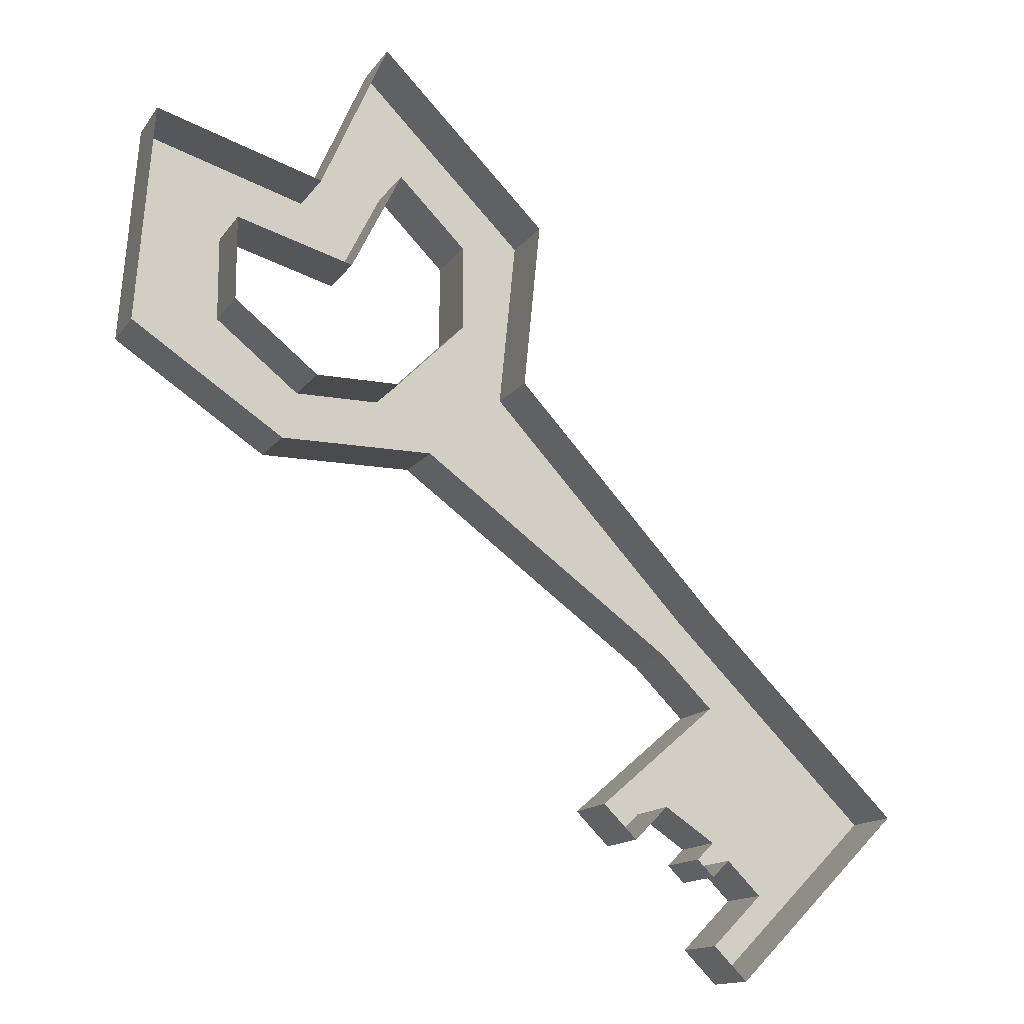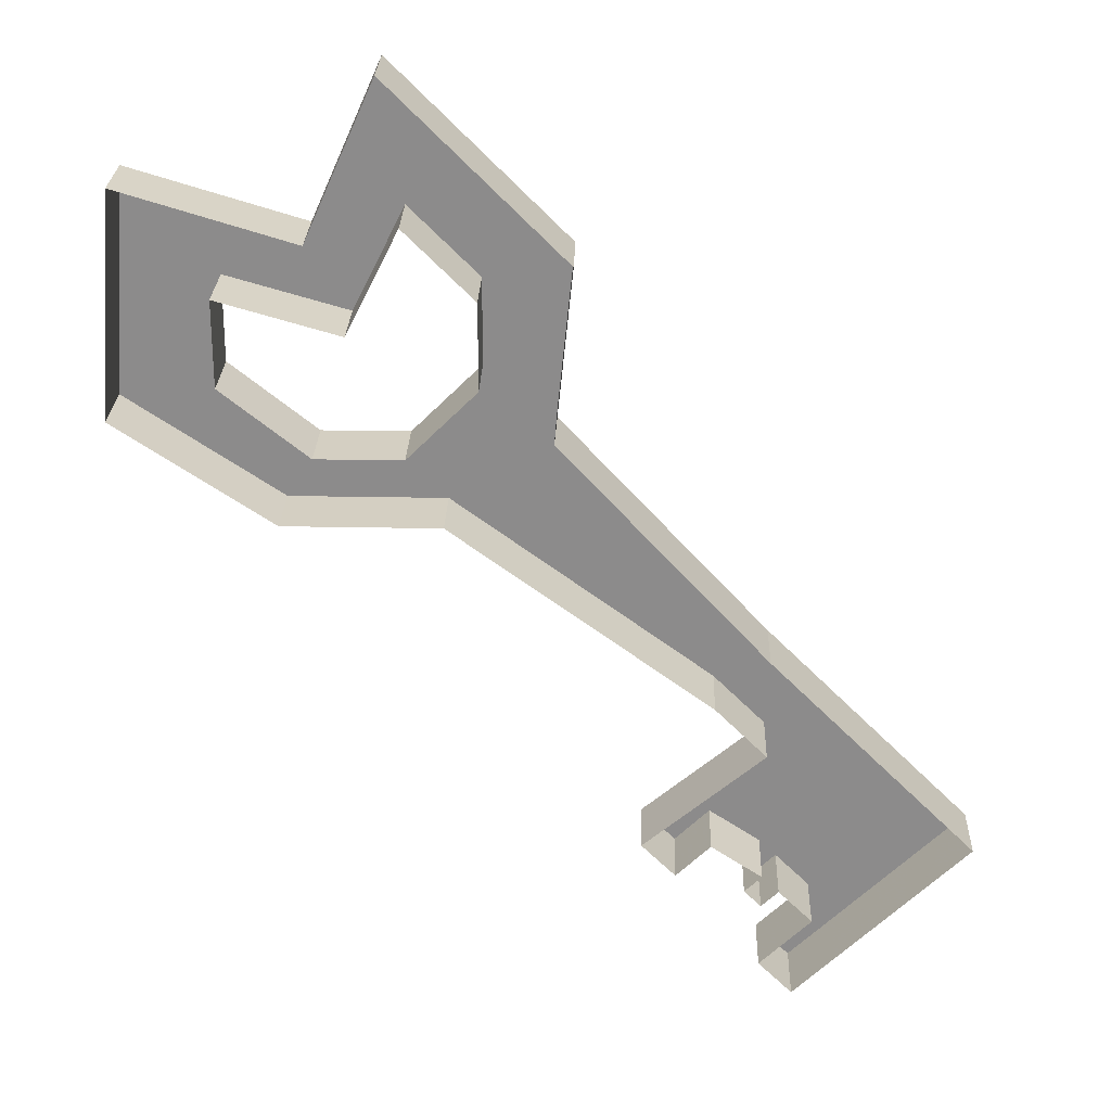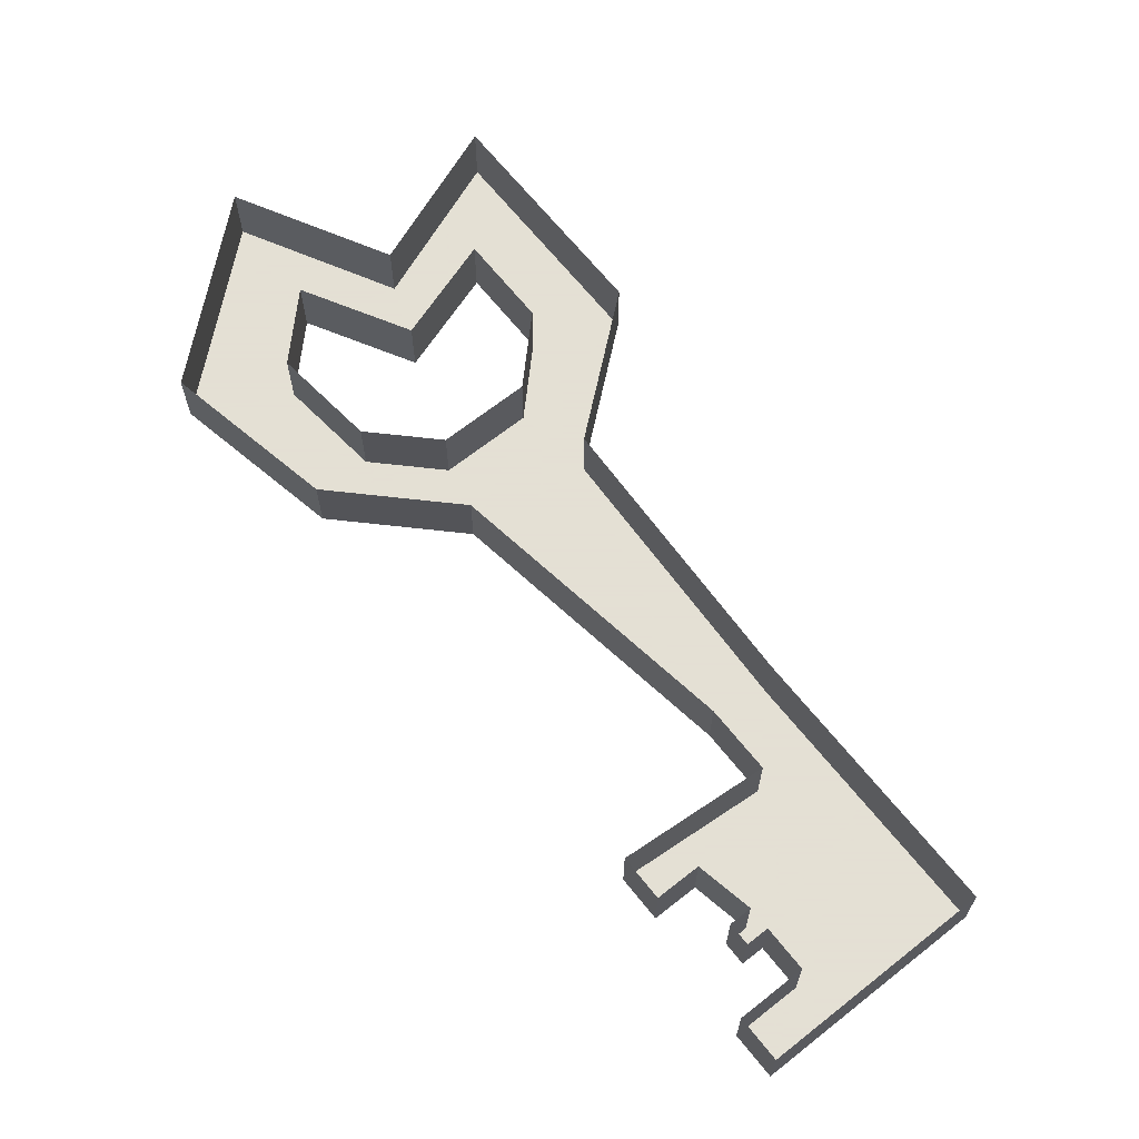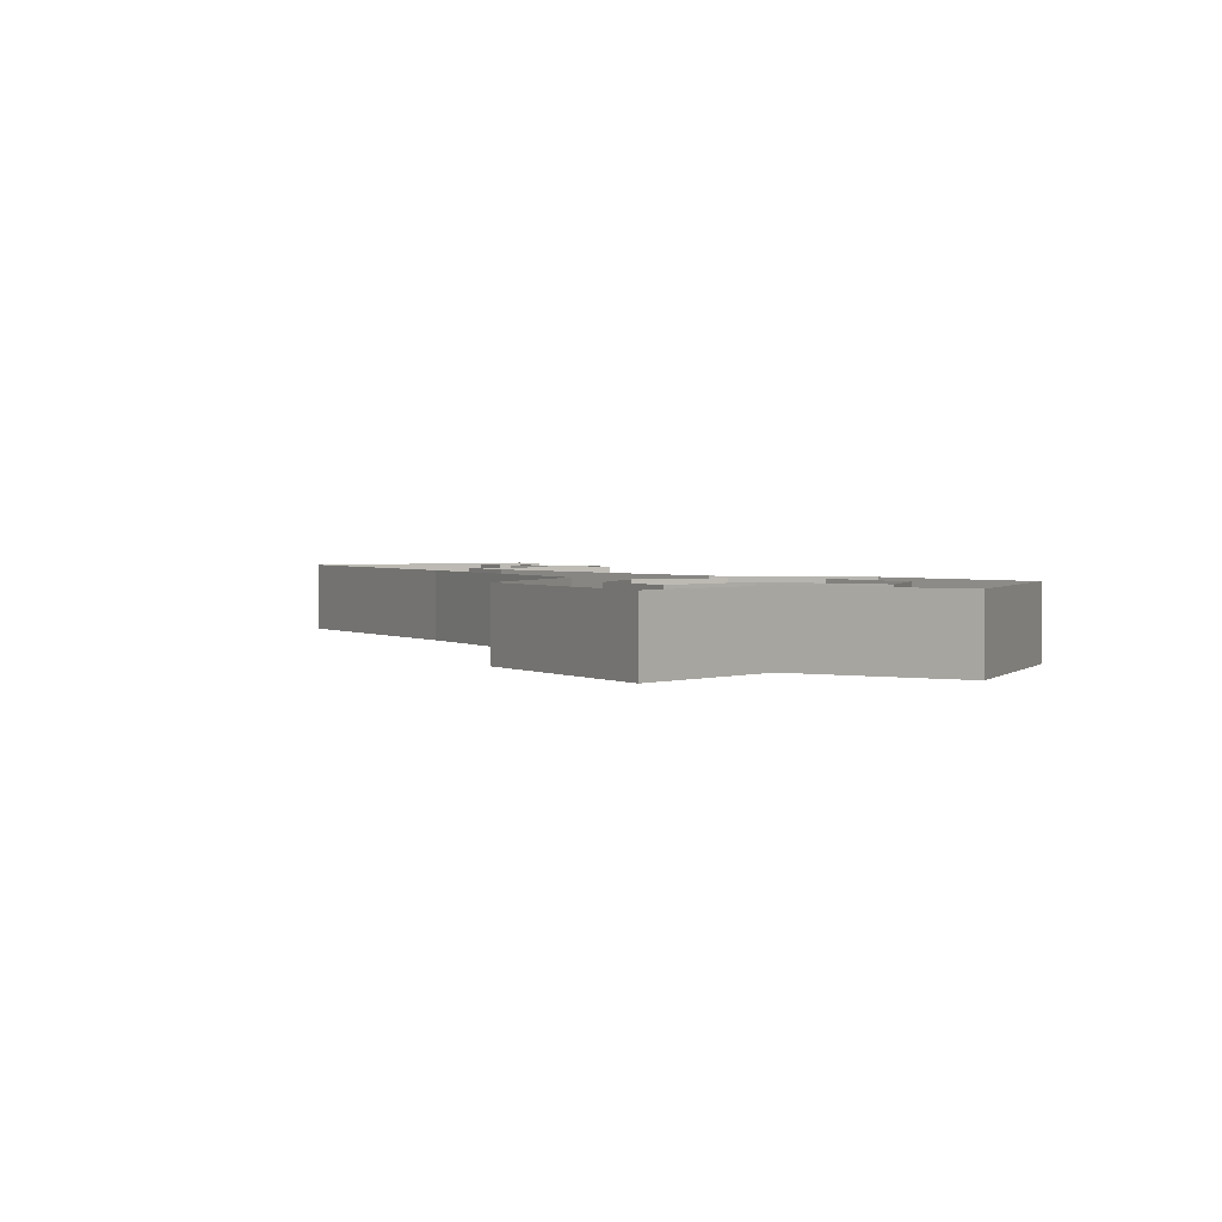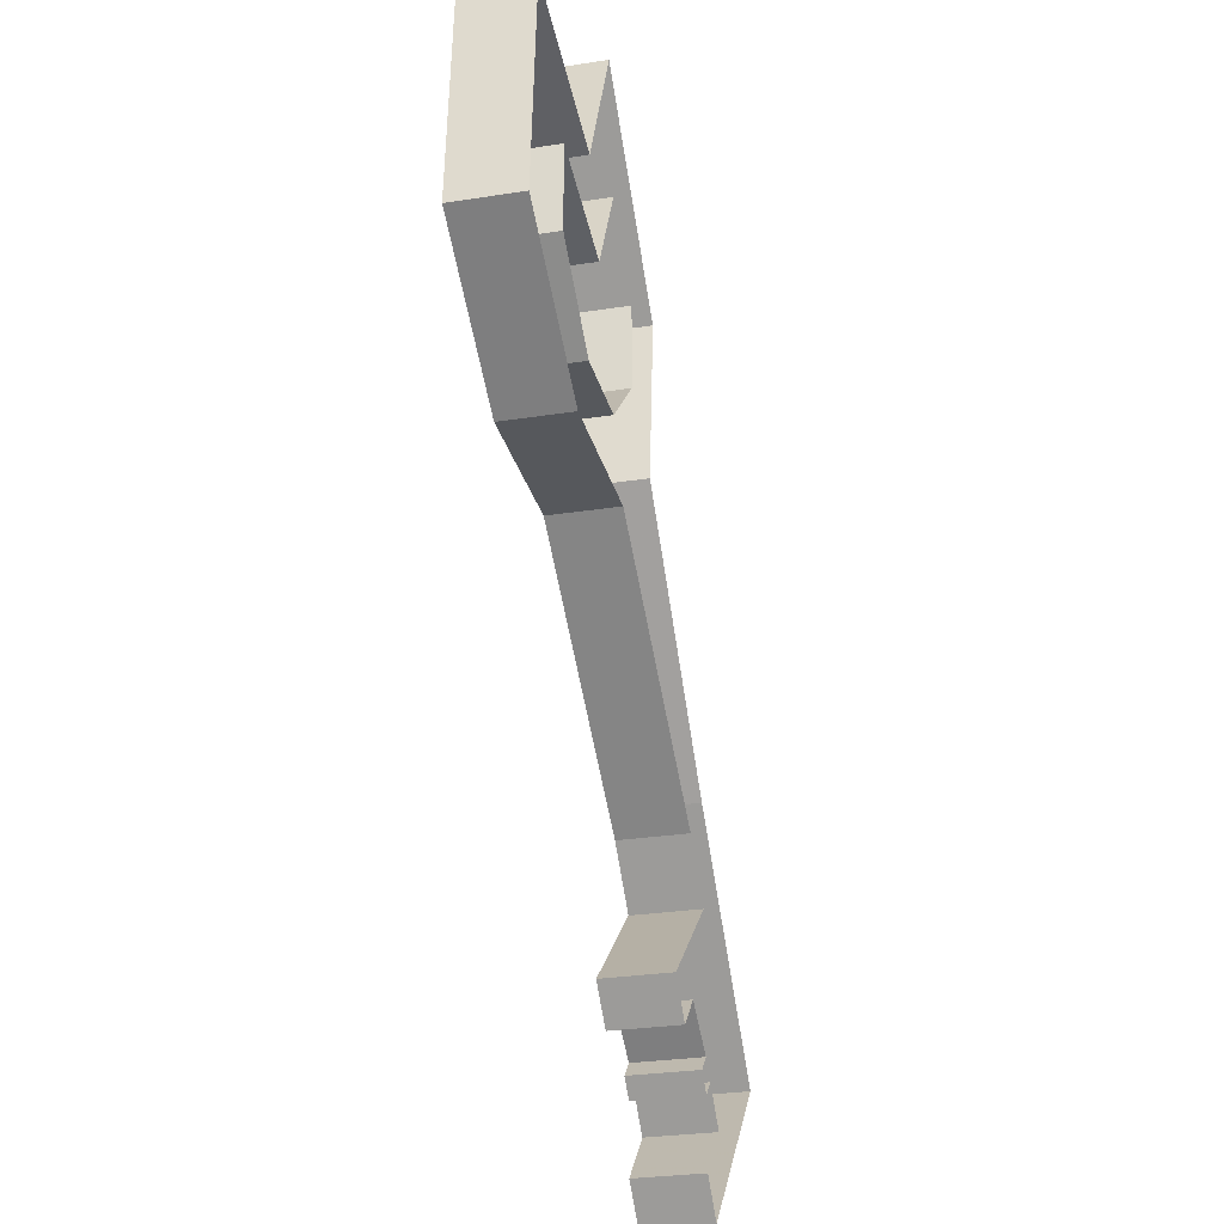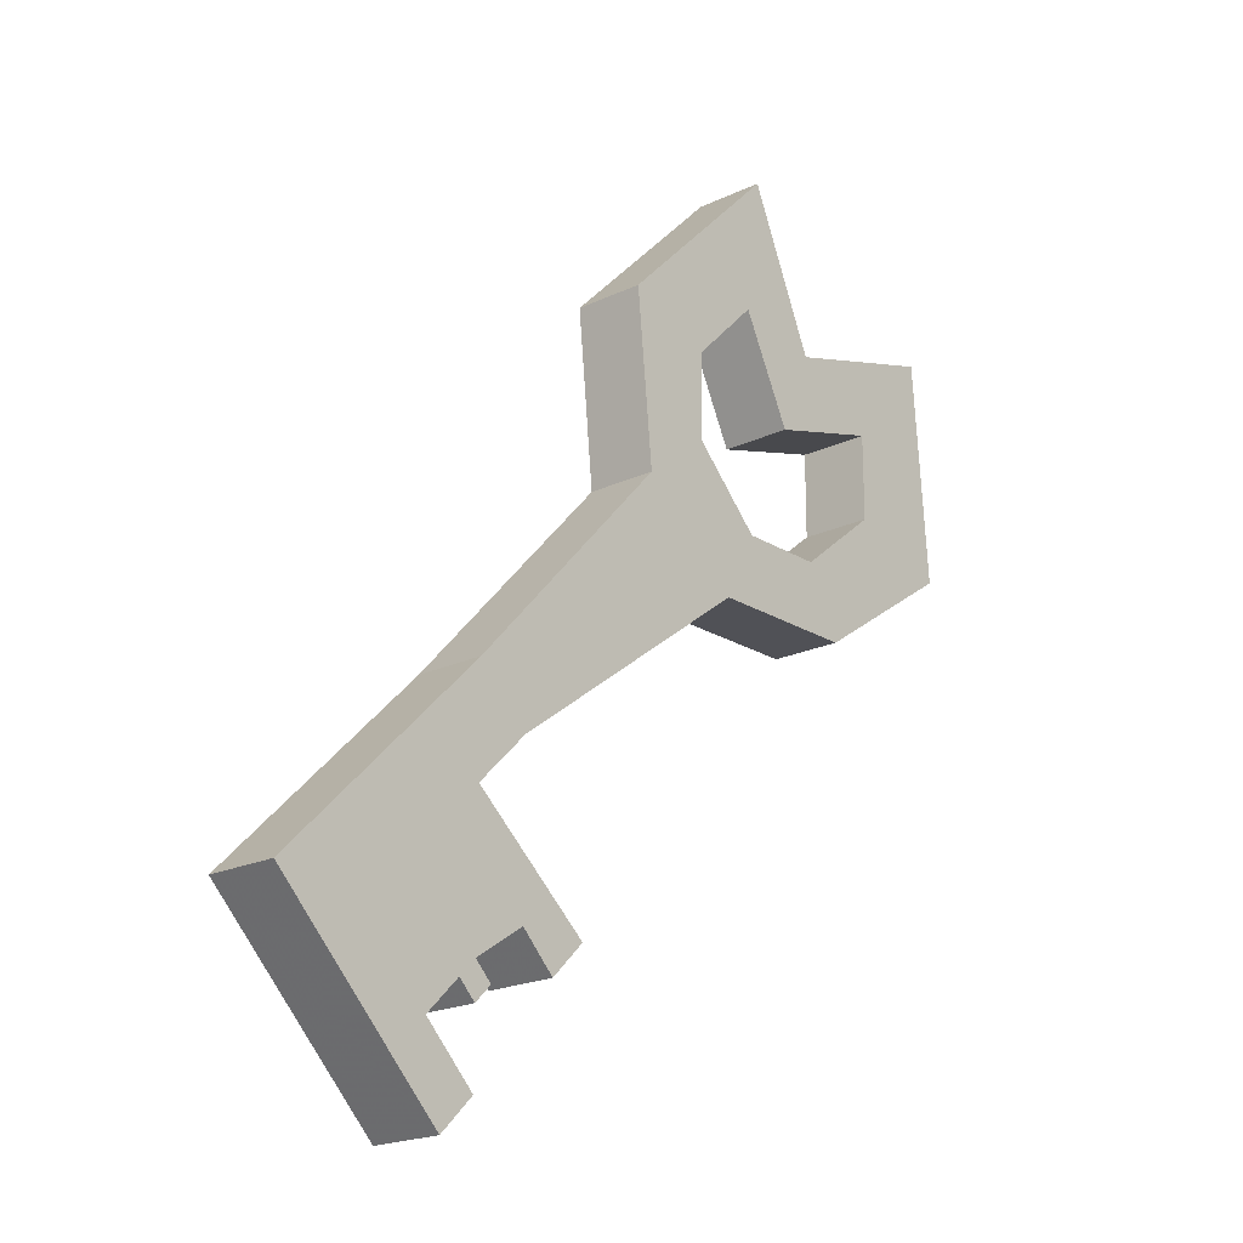
<metadata>
{"format":"obj","ext":"obj","renderer":"f3d","projection":"perspective","resolution":1024,"background":"white","views":[{"elev":-14.1,"azim":157.8,"up":"+Z"},{"elev":25.8,"azim":-178.2,"up":"+Z"},{"elev":66.2,"azim":-173.5,"up":"+Y"},{"elev":2.2,"azim":15.8,"up":"+Y"},{"elev":-27.7,"azim":103.5,"up":"+Z"},{"elev":-20.3,"azim":-49.0,"up":"+Z"}]}
</metadata>
<code>
o item/prison_key
v 15 -4 7
v 24 -4 7
v 22 -4 11
v 17 -4 11
v 13 -4 15
v 9 -4 12
v 0 -4 -4
v 0 0 -4
v 15 0 7
v 24 0 7
v 33 -4 13
v 27 -4 15
v 27 0 15
v 22 0 11
v 17 0 11
v 13 0 15
v 13 -4 20
v 8 -4 22
v 9 0 12
v -3 -4 -1
v -3 -4 -7
v -3 0 -7
v 32 -4 26
v 27 -4 20
v 27 0 20
v 22 -4 23
v 20 -4 18
v 20 0 18
v 17 -4 24
v 18 -4 32
v 13 0 20
v 17 0 24
v -3 -4 -15
v 0 -4 -13
v -9 -4 -7
v -4 -4 -16
v -2 -4 -16
v -2 0 -16
v -3 0 -15
v 0 0 -13
v 2 -4 -15
v 4 -4 -13
v -3 0 -1
v -9 0 -7
v -15 -4 -13
v -6 -4 -18
v -6 0 -18
v -4 0 -16
v -3 -4 -17
v -3 0 -17
v -5 -4 -23
v -15 0 -13
v -5 0 -23
v -3 -4 -21
v -3 0 -21
v 2 0 -15
v 4 0 -13
v 33 0 13
v 32 0 26
v 22 0 23
v 18 0 32
v 8 0 22
f 1 2 3
f 1 3 4
f 1 4 5
f 1 5 6
f 1 6 7
f 1 7 8
f 1 8 9
f 1 9 2
f 2 9 10
f 2 10 11
f 2 11 3
f 3 11 12
f 3 12 13
f 3 13 14
f 3 14 4
f 4 14 15
f 4 15 5
f 5 15 16
f 5 16 17
f 5 17 18
f 5 18 6
f 6 18 19
f 6 19 20
f 6 20 7
f 7 20 21
f 7 21 22
f 7 22 8
f 12 11 23
f 12 23 24
f 12 24 25
f 12 25 13
f 24 23 26
f 24 26 27
f 24 27 28
f 24 28 25
f 29 27 26
f 29 26 30
f 29 30 18
f 29 18 17
f 29 17 31
f 29 31 32
f 29 32 27
f 27 32 28
f 33 34 35
f 33 35 36
f 33 36 37
f 33 37 38
f 33 38 39
f 33 39 34
f 34 39 40
f 34 40 41
f 34 41 42
f 34 42 21
f 34 21 35
f 35 21 20
f 35 20 43
f 35 43 44
f 35 44 45
f 35 45 46
f 35 46 36
f 36 46 47
f 36 47 48
f 36 48 49
f 36 49 37
f 37 49 50
f 37 50 38
f 51 46 45
f 51 45 52
f 51 52 53
f 51 53 54
f 51 54 46
f 46 54 55
f 46 55 47
f 19 43 20
f 44 52 45
f 53 55 54
f 48 50 49
f 40 56 41
f 41 56 42
f 42 56 57
f 42 57 21
f 21 57 22
f 10 58 11
f 11 58 23
f 23 58 59
f 23 59 26
f 26 59 60
f 26 60 30
f 30 60 61
f 30 61 18
f 18 61 62
f 18 62 19
f 17 16 31

</code>
